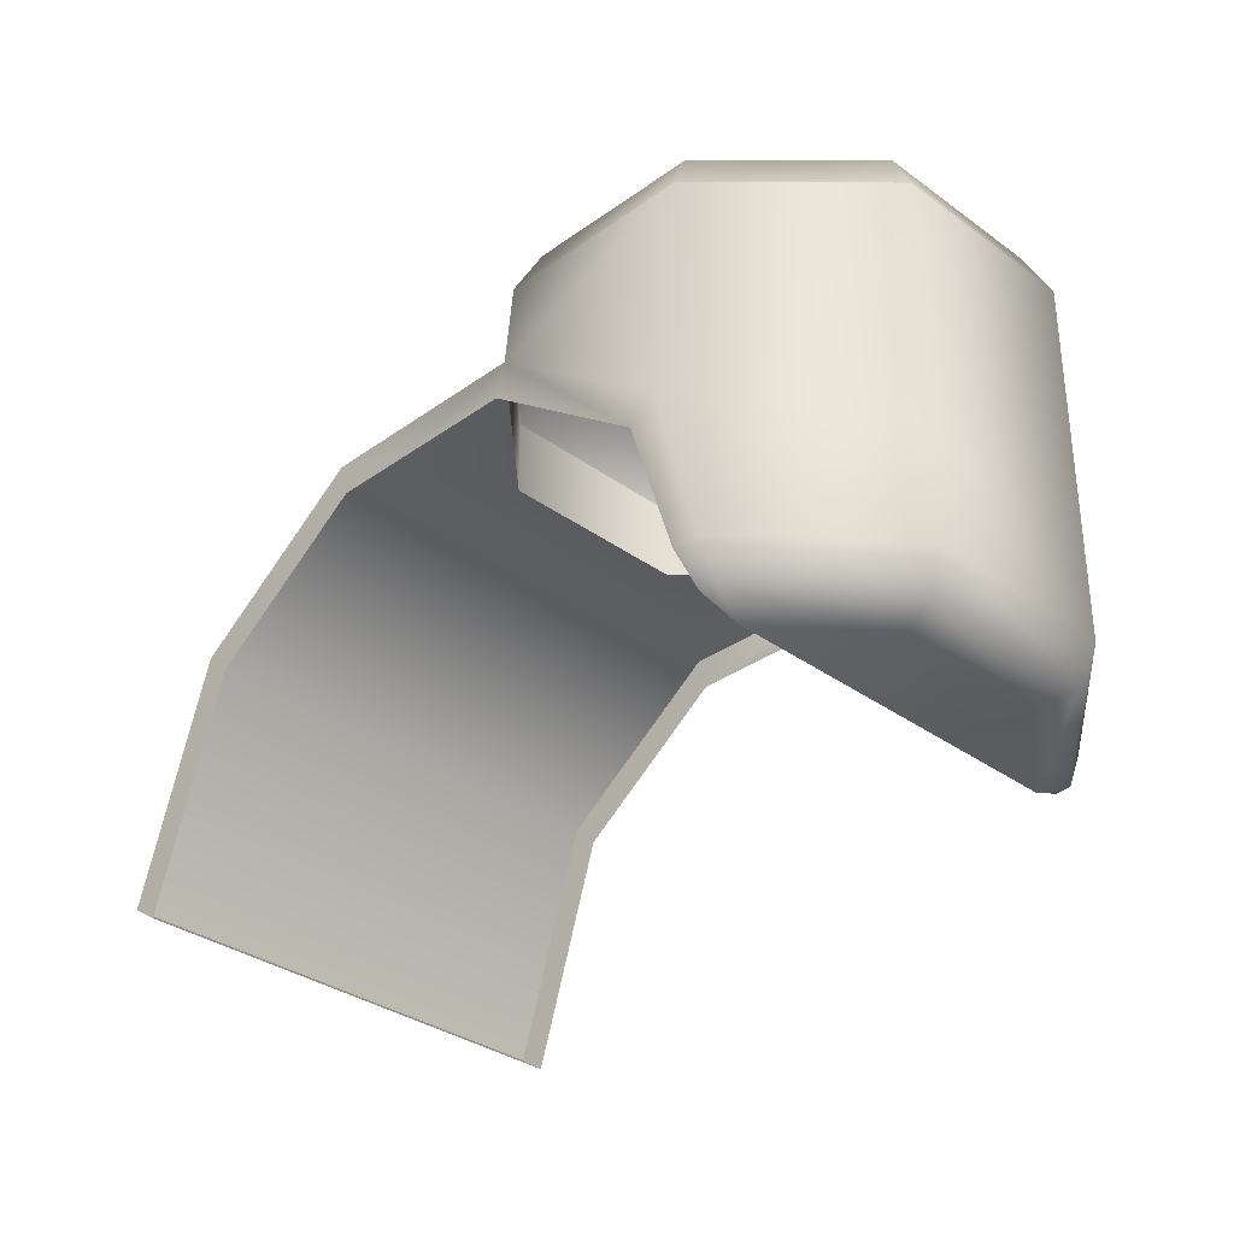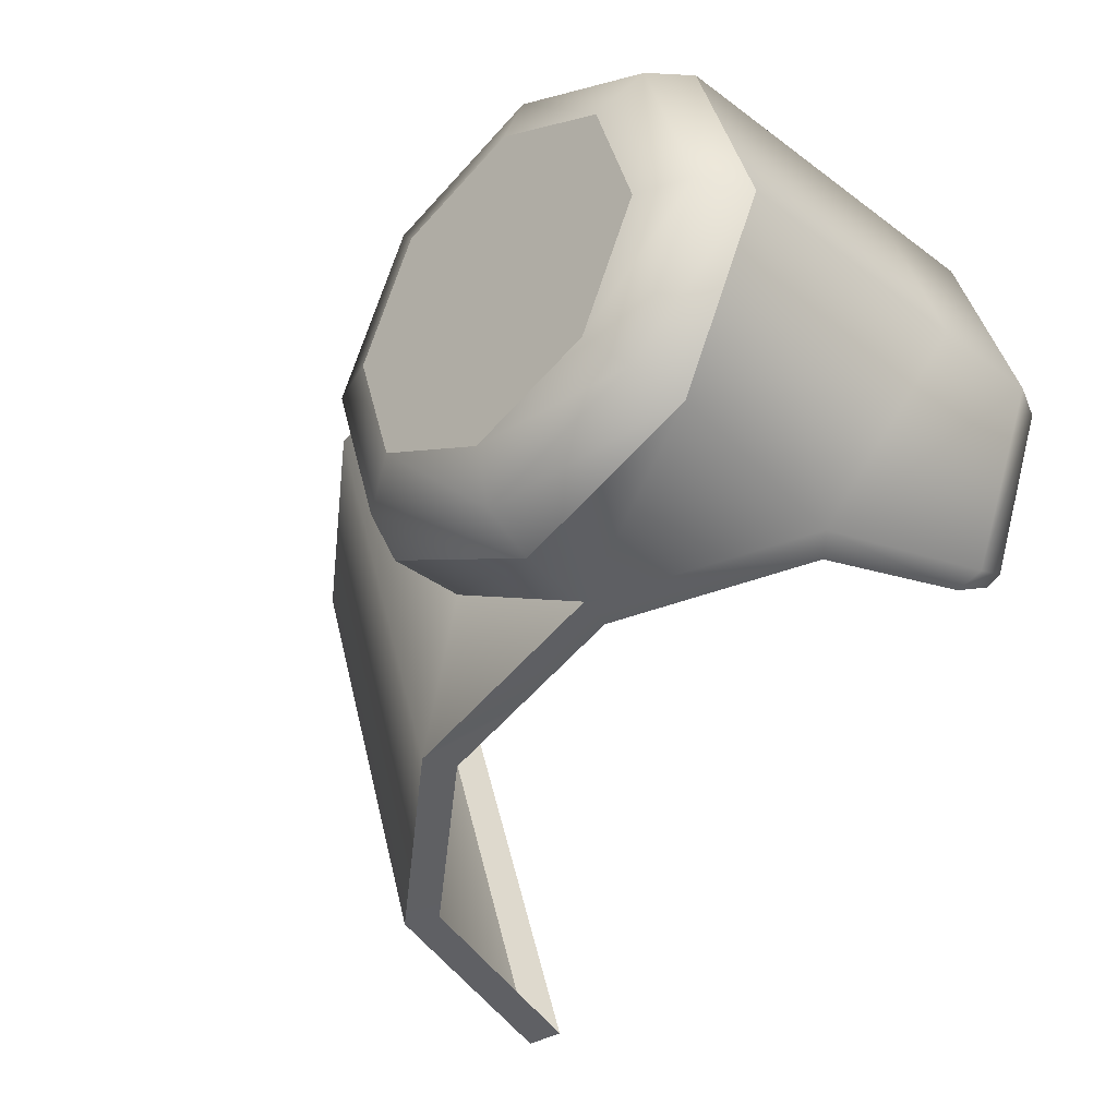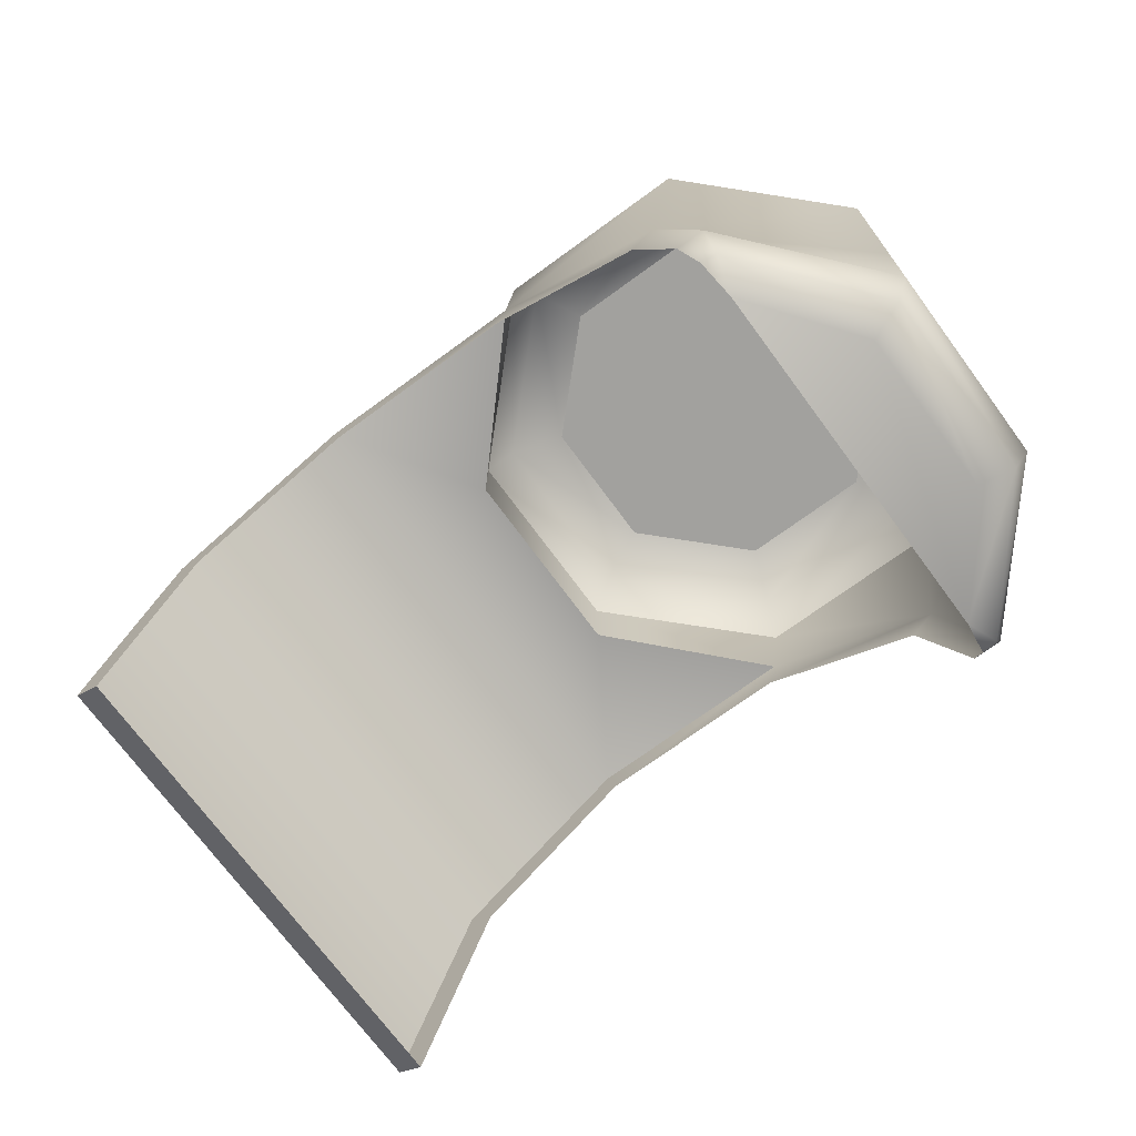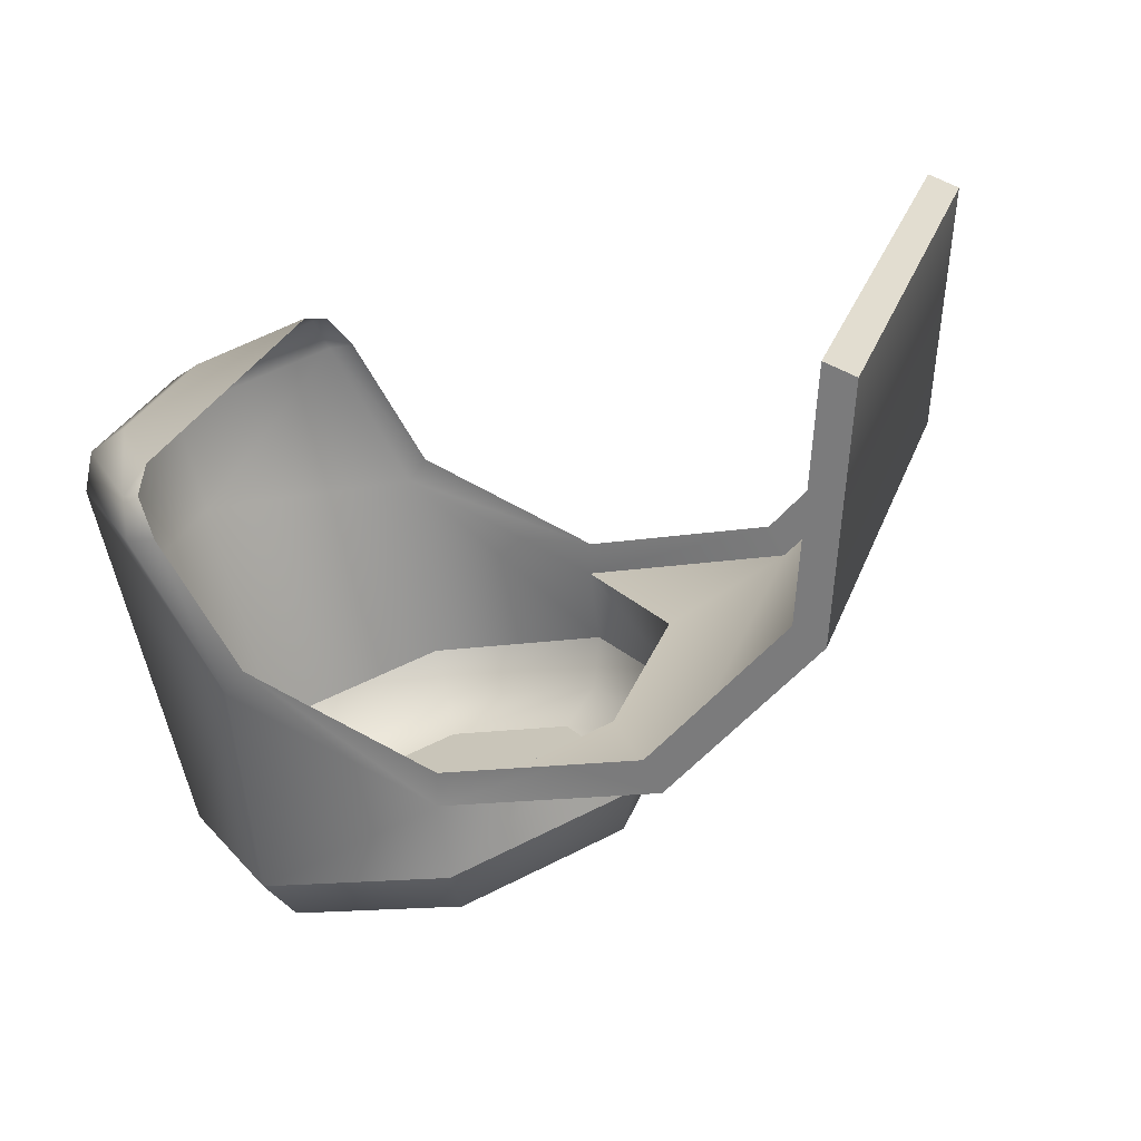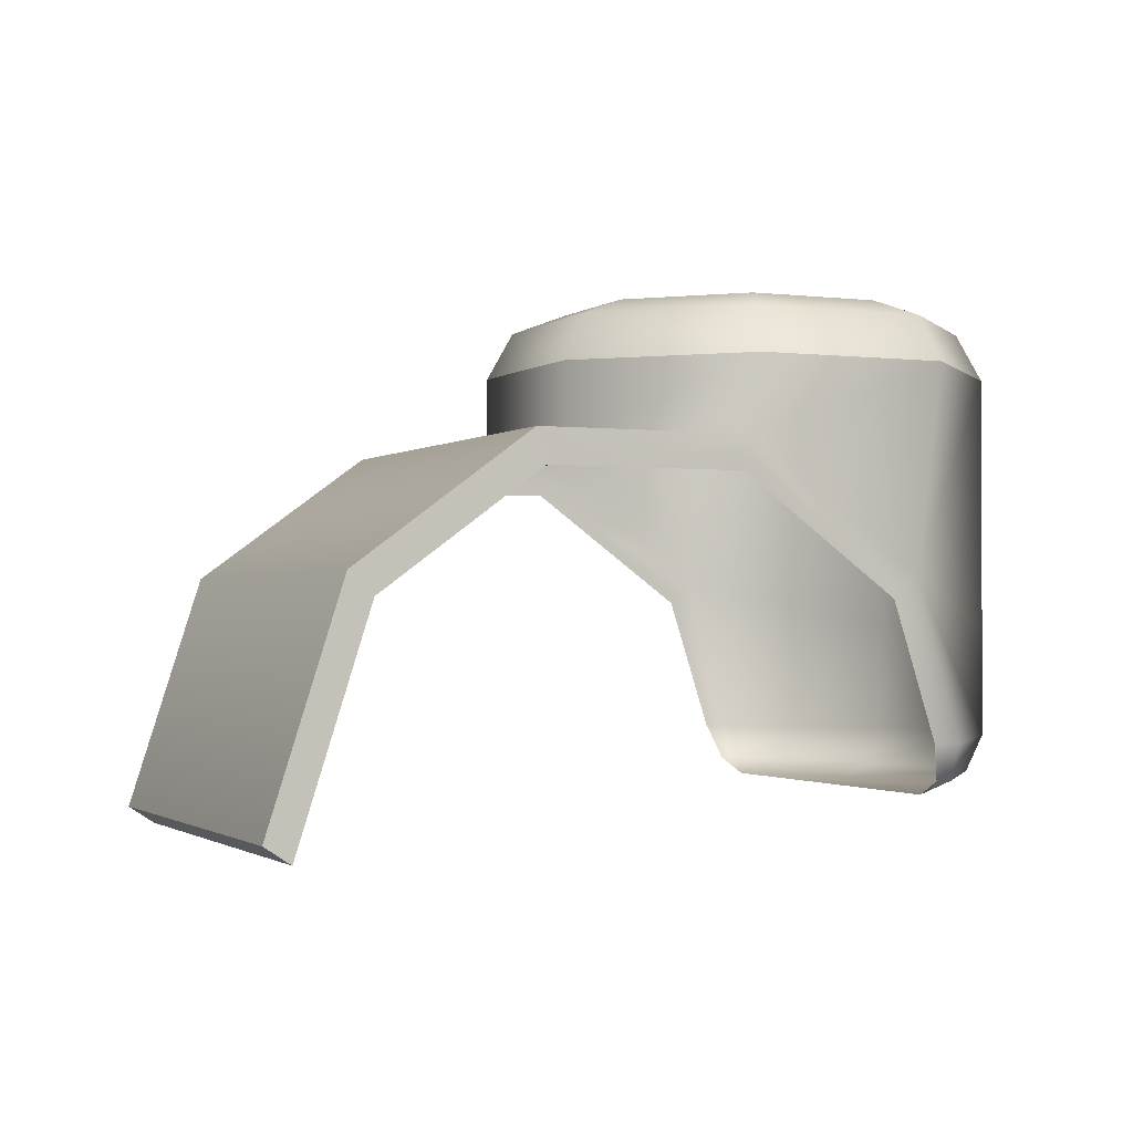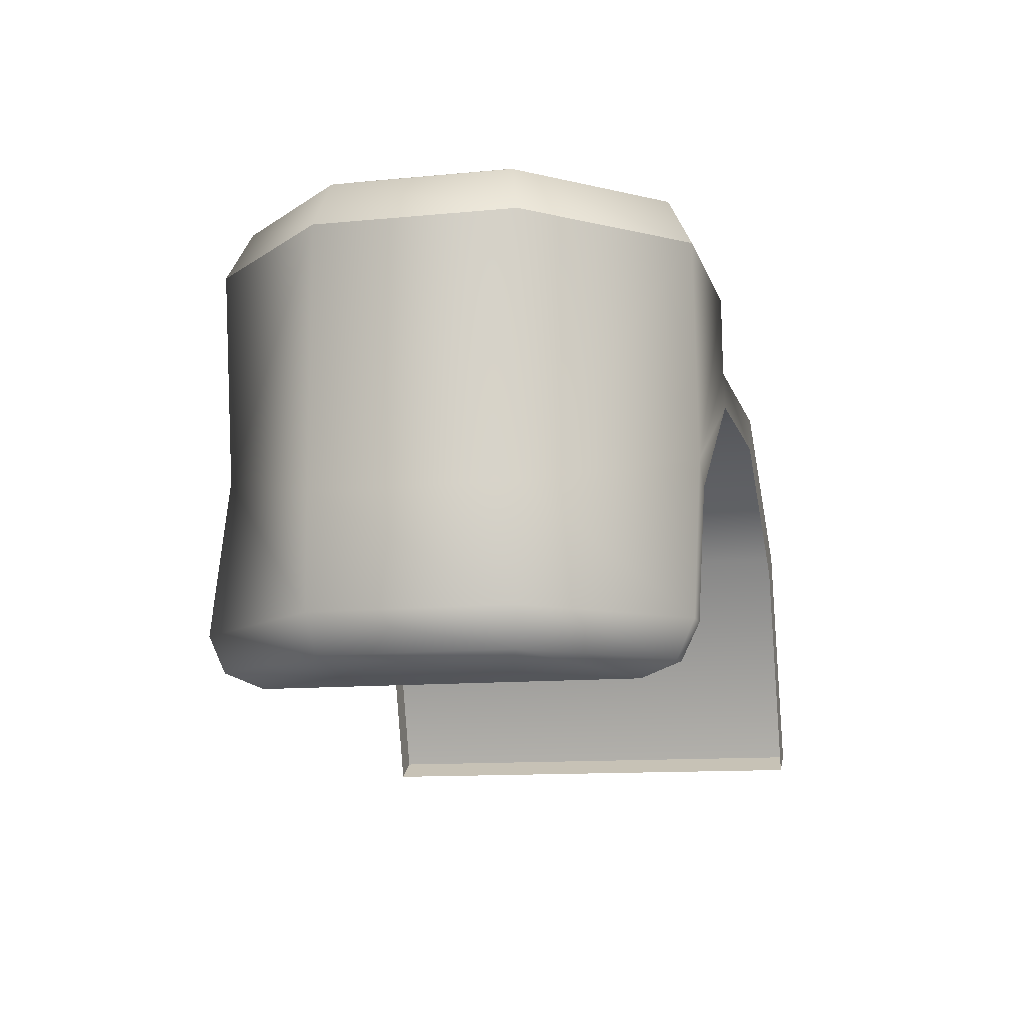
<metadata>
{"format":"obj","ext":"obj","renderer":"f3d","projection":"perspective","resolution":1024,"background":"white","views":[{"elev":-33.0,"azim":-117.2,"up":"+Y"},{"elev":-36.4,"azim":-134.2,"up":"+Z"},{"elev":-72.0,"azim":-125.8,"up":"+Y"},{"elev":-66.8,"azim":13.9,"up":"+Z"},{"elev":-1.4,"azim":174.0,"up":"+Y"},{"elev":-11.2,"azim":-58.3,"up":"+Y"}]}
</metadata>
<code>
o Part13
v -0.2556 0.05106 0.1042
v -0.269 0.04073 0.1086
v -0.2549 0.04833 0.1039
v -0.269 0.04073 0.1086
v -0.2671 0.0389 0.1079
v -0.2549 0.04833 0.1039
v -0.2507 0.05106 0.06254
v -0.2373 0.04073 0.05815
v -0.2514 0.04833 0.06277
v -0.2373 0.04073 0.05815
v -0.2391 0.0389 0.05877
v -0.2514 0.04833 0.06277
v -0.269 0.04073 0.1086
v -0.2852 0.0368 0.1021
v -0.2726 0.02788 0.1098
v -0.2852 0.0368 0.1021
v -0.2852 0.02788 0.1021
v -0.2726 0.02788 0.1098
v -0.2816 0.02364 0.09948
v -0.2856 0.02364 0.08715
v -0.2731 0.02364 0.1055
v -0.2856 0.02364 0.08715
v -0.2822 0.02364 0.07729
v -0.2731 0.02364 0.1055
v -0.2256 0.04073 0.09437
v -0.239 0.05106 0.09876
v -0.2275 0.0389 0.09499
v -0.239 0.05106 0.09876
v -0.2397 0.04833 0.09899
v -0.2275 0.0389 0.09499
v -0.2373 0.04073 0.05815
v -0.2316 0.02206 0.0563
v -0.2391 0.0389 0.05877
v -0.2316 0.02206 0.0563
v -0.2336 0.02067 0.05696
v -0.2391 0.0389 0.05877
v -0.2199 0.02206 0.09251
v -0.2256 0.04073 0.09437
v -0.2219 0.02067 0.09317
v -0.2256 0.04073 0.09437
v -0.2275 0.0389 0.09499
v -0.2219 0.02067 0.09317
v -0.239 0.05106 0.09876
v -0.2256 0.04073 0.09437
v -0.2507 0.05106 0.06254
v -0.2256 0.04073 0.09437
v -0.2373 0.04073 0.05815
v -0.2507 0.05106 0.06254
v -0.2199 0.02206 0.09251
v -0.2219 0.02067 0.09317
v -0.2316 0.02206 0.0563
v -0.2219 0.02067 0.09317
v -0.2336 0.02067 0.05696
v -0.2316 0.02206 0.0563
v -0.239 0.05106 0.09876
v -0.2556 0.05106 0.1042
v -0.2397 0.04833 0.09899
v -0.2556 0.05106 0.1042
v -0.2549 0.04833 0.1039
v -0.2397 0.04833 0.09899
v -0.2256 0.04073 0.09437
v -0.2199 0.02206 0.09251
v -0.2373 0.04073 0.05815
v -0.2199 0.02206 0.09251
v -0.2316 0.02206 0.0563
v -0.2373 0.04073 0.05815
v -0.2807 0.04073 0.07232
v -0.2829 0.05719 0.07304
v -0.2673 0.05106 0.06793
v -0.2829 0.05719 0.07304
v -0.268 0.05719 0.06816
v -0.2673 0.05106 0.06793
v -0.2555 0.06249 0.08985
v -0.2604 0.06249 0.09951
v -0.2512 0.06094 0.09019
v -0.2604 0.06249 0.09951
v -0.2576 0.06094 0.1028
v -0.2512 0.06094 0.09019
v -0.2512 0.06094 0.09019
v -0.2576 0.06094 0.1028
v -0.2491 0.05719 0.09036
v -0.2576 0.06094 0.1028
v -0.2563 0.05719 0.1044
v -0.2491 0.05719 0.09036
v -0.2604 0.06249 0.09951
v -0.2707 0.06249 0.1029
v -0.2576 0.06094 0.1028
v -0.2707 0.06249 0.1029
v -0.271 0.06094 0.1072
v -0.2576 0.06094 0.1028
v -0.2576 0.06094 0.1028
v -0.271 0.06094 0.1072
v -0.2563 0.05719 0.1044
v -0.271 0.06094 0.1072
v -0.2712 0.05719 0.1093
v -0.2563 0.05719 0.1044
v -0.2707 0.06249 0.1029
v -0.2803 0.06249 0.09793
v -0.271 0.06094 0.1072
v -0.2803 0.06249 0.09793
v -0.2836 0.06094 0.1008
v -0.271 0.06094 0.1072
v -0.271 0.06094 0.1072
v -0.2836 0.06094 0.1008
v -0.2712 0.05719 0.1093
v -0.2836 0.06094 0.1008
v -0.2852 0.05719 0.1021
v -0.2712 0.05719 0.1093
v -0.2803 0.06249 0.09793
v -0.2836 0.06249 0.08762
v -0.2836 0.06094 0.1008
v -0.2836 0.06249 0.08762
v -0.2879 0.06094 0.08727
v -0.2836 0.06094 0.1008
v -0.2836 0.06094 0.1008
v -0.2879 0.06094 0.08727
v -0.2852 0.05719 0.1021
v -0.2879 0.06094 0.08727
v -0.29 0.05719 0.08711
v -0.2852 0.05719 0.1021
v -0.2836 0.06249 0.08762
v -0.2787 0.06249 0.07796
v -0.2879 0.06094 0.08727
v -0.2787 0.06249 0.07796
v -0.2815 0.06094 0.07463
v -0.2879 0.06094 0.08727
v -0.2879 0.06094 0.08727
v -0.2815 0.06094 0.07463
v -0.29 0.05719 0.08711
v -0.2815 0.06094 0.07463
v -0.2829 0.05719 0.07304
v -0.29 0.05719 0.08711
v -0.2787 0.06249 0.07796
v -0.2685 0.06249 0.07461
v -0.2815 0.06094 0.07463
v -0.2685 0.06249 0.07461
v -0.2681 0.06094 0.07024
v -0.2815 0.06094 0.07463
v -0.2815 0.06094 0.07463
v -0.2681 0.06094 0.07024
v -0.2829 0.05719 0.07304
v -0.2681 0.06094 0.07024
v -0.268 0.05719 0.06816
v -0.2829 0.05719 0.07304
v -0.2685 0.06249 0.07461
v -0.2589 0.06249 0.07953
v -0.2681 0.06094 0.07024
v -0.2589 0.06249 0.07953
v -0.2556 0.06094 0.07669
v -0.2681 0.06094 0.07024
v -0.2681 0.06094 0.07024
v -0.2556 0.06094 0.07669
v -0.268 0.05719 0.06816
v -0.2556 0.06094 0.07669
v -0.254 0.05719 0.07533
v -0.268 0.05719 0.06816
v -0.2589 0.06249 0.07953
v -0.2555 0.06249 0.08985
v -0.2556 0.06094 0.07669
v -0.2555 0.06249 0.08985
v -0.2512 0.06094 0.09019
v -0.2556 0.06094 0.07669
v -0.2556 0.06094 0.07669
v -0.2512 0.06094 0.09019
v -0.254 0.05719 0.07533
v -0.2512 0.06094 0.09019
v -0.2491 0.05719 0.09036
v -0.254 0.05719 0.07533
v -0.2852 0.0368 0.1021
v -0.2852 0.05719 0.1021
v -0.29 0.0368 0.08711
v -0.2852 0.05719 0.1021
v -0.29 0.05719 0.08711
v -0.29 0.0368 0.08711
v -0.29 0.0368 0.08711
v -0.29 0.05719 0.08711
v -0.2807 0.04073 0.07232
v -0.29 0.05719 0.08711
v -0.2829 0.05719 0.07304
v -0.2807 0.04073 0.07232
v -0.269 0.04073 0.1086
v -0.2726 0.02788 0.1098
v -0.2671 0.0389 0.1079
v -0.2726 0.02788 0.1098
v -0.2705 0.02788 0.1091
v -0.2671 0.0389 0.1079
v -0.2718 0.02488 0.1082
v -0.2731 0.02488 0.1085
v -0.2731 0.02364 0.1055
v -0.2673 0.05106 0.06793
v -0.268 0.05719 0.06816
v -0.254 0.05106 0.07533
v -0.268 0.05719 0.06816
v -0.254 0.05719 0.07533
v -0.254 0.05106 0.07533
v -0.2803 0.06249 0.09793
v -0.2707 0.06249 0.1029
v -0.2604 0.06249 0.09951
v -0.2555 0.06249 0.08985
v -0.2803 0.06249 0.09793
v -0.2604 0.06249 0.09951
v -0.2555 0.06249 0.08985
v -0.2836 0.06249 0.08762
v -0.2803 0.06249 0.09793
v -0.2555 0.06249 0.08985
v -0.2589 0.06249 0.07953
v -0.2836 0.06249 0.08762
v -0.2589 0.06249 0.07953
v -0.2787 0.06249 0.07796
v -0.2836 0.06249 0.08762
v -0.2589 0.06249 0.07953
v -0.2685 0.06249 0.07461
v -0.2787 0.06249 0.07796
v -0.2807 0.04073 0.07232
v -0.2673 0.05106 0.06793
v -0.2788 0.0389 0.07173
v -0.2673 0.05106 0.06793
v -0.2665 0.04833 0.06772
v -0.2788 0.0389 0.07173
v -0.2673 0.05106 0.06793
v -0.2576 0.04833 0.06479
v -0.2665 0.04833 0.06772
v -0.29 0.0368 0.08711
v -0.2807 0.04073 0.07232
v -0.29 0.02788 0.08711
v -0.2807 0.04073 0.07232
v -0.2843 0.02777 0.07353
v -0.29 0.02788 0.08711
v -0.239 0.05106 0.09876
v -0.2491 0.05106 0.09036
v -0.2556 0.05106 0.1042
v -0.239 0.05106 0.09876
v -0.2507 0.05106 0.06254
v -0.2491 0.05106 0.09036
v -0.2507 0.05106 0.06254
v -0.254 0.05106 0.07533
v -0.2491 0.05106 0.09036
v -0.2507 0.05106 0.06254
v -0.2673 0.05106 0.06793
v -0.254 0.05106 0.07533
v -0.2673 0.05106 0.06793
v -0.2507 0.05106 0.06254
v -0.2576 0.04833 0.06479
v -0.2507 0.05106 0.06254
v -0.2514 0.04833 0.06277
v -0.2576 0.04833 0.06479
v -0.2491 0.05106 0.09036
v -0.2491 0.05719 0.09036
v -0.2556 0.05106 0.1042
v -0.2491 0.05719 0.09036
v -0.2563 0.05719 0.1044
v -0.2556 0.05106 0.1042
v -0.254 0.05106 0.07533
v -0.254 0.05719 0.07533
v -0.2491 0.05106 0.09036
v -0.254 0.05719 0.07533
v -0.2491 0.05719 0.09036
v -0.2491 0.05106 0.09036
v -0.269 0.04073 0.1086
v -0.2712 0.05719 0.1093
v -0.2852 0.0368 0.1021
v -0.2712 0.05719 0.1093
v -0.2852 0.05719 0.1021
v -0.2852 0.0368 0.1021
v -0.2556 0.05106 0.1042
v -0.2563 0.05719 0.1044
v -0.269 0.04073 0.1086
v -0.2563 0.05719 0.1044
v -0.2712 0.05719 0.1093
v -0.269 0.04073 0.1086
v -0.2852 0.0368 0.1021
v -0.29 0.0368 0.08711
v -0.2852 0.02788 0.1021
v -0.29 0.0368 0.08711
v -0.29 0.02788 0.08711
v -0.2852 0.02788 0.1021
v -0.2843 0.02777 0.07353
v -0.2807 0.04073 0.07232
v -0.2822 0.02788 0.07282
v -0.2807 0.04073 0.07232
v -0.2788 0.0389 0.07173
v -0.2822 0.02788 0.07282
v -0.2705 0.02788 0.1091
v -0.2726 0.02788 0.1098
v -0.2718 0.02488 0.1082
v -0.2726 0.02788 0.1098
v -0.2731 0.02488 0.1085
v -0.2718 0.02488 0.1082
v -0.2827 0.02488 0.07431
v -0.2839 0.02485 0.07482
v -0.2822 0.02788 0.07282
v -0.2839 0.02485 0.07482
v -0.2843 0.02777 0.07353
v -0.2822 0.02788 0.07282
v -0.2816 0.02364 0.09948
v -0.2731 0.02364 0.1055
v -0.284 0.02488 0.1013
v -0.2731 0.02364 0.1055
v -0.2731 0.02488 0.1085
v -0.284 0.02488 0.1013
v -0.284 0.02488 0.1013
v -0.2731 0.02488 0.1085
v -0.2852 0.02788 0.1021
v -0.2731 0.02488 0.1085
v -0.2726 0.02788 0.1098
v -0.2852 0.02788 0.1021
v -0.2852 0.02788 0.1021
v -0.29 0.02788 0.08711
v -0.284 0.02488 0.1013
v -0.29 0.02788 0.08711
v -0.2886 0.02488 0.08712
v -0.284 0.02488 0.1013
v -0.284 0.02488 0.1013
v -0.2886 0.02488 0.08712
v -0.2816 0.02364 0.09948
v -0.2886 0.02488 0.08712
v -0.2856 0.02364 0.08715
v -0.2816 0.02364 0.09948
v -0.2822 0.02364 0.07729
v -0.2856 0.02364 0.08715
v -0.2839 0.02485 0.07482
v -0.2856 0.02364 0.08715
v -0.2886 0.02488 0.08712
v -0.2839 0.02485 0.07482
v -0.2839 0.02485 0.07482
v -0.2886 0.02488 0.08712
v -0.2843 0.02777 0.07353
v -0.2886 0.02488 0.08712
v -0.29 0.02788 0.08711
v -0.2843 0.02777 0.07353
v -0.2822 0.02364 0.07729
v -0.2839 0.02485 0.07482
v -0.2827 0.02488 0.07431
f 1 2 3
f 4 5 6
f 7 8 9
f 10 11 12
f 13 14 15
f 16 17 18
f 19 20 21
f 22 23 24
f 25 26 27
f 28 29 30
f 31 32 33
f 34 35 36
f 37 38 39
f 40 41 42
f 43 44 45
f 46 47 48
f 49 50 51
f 52 53 54
f 55 56 57
f 58 59 60
f 61 62 63
f 64 65 66
f 67 68 69
f 70 71 72
f 73 74 75
f 76 77 78
f 79 80 81
f 82 83 84
f 85 86 87
f 88 89 90
f 91 92 93
f 94 95 96
f 97 98 99
f 100 101 102
f 103 104 105
f 106 107 108
f 109 110 111
f 112 113 114
f 115 116 117
f 118 119 120
f 121 122 123
f 124 125 126
f 127 128 129
f 130 131 132
f 133 134 135
f 136 137 138
f 139 140 141
f 142 143 144
f 145 146 147
f 148 149 150
f 151 152 153
f 154 155 156
f 157 158 159
f 160 161 162
f 163 164 165
f 166 167 168
f 169 170 171
f 172 173 174
f 175 176 177
f 178 179 180
f 181 182 183
f 184 185 186
f 187 188 189
f 190 191 192
f 193 194 195
f 196 197 198
f 199 200 201
f 202 203 204
f 205 206 207
f 208 209 210
f 211 212 213
f 214 215 216
f 217 218 219
f 220 221 222
f 223 224 225
f 226 227 228
f 229 230 231
f 232 233 234
f 235 236 237
f 238 239 240
f 241 242 243
f 244 245 246
f 247 248 249
f 250 251 252
f 253 254 255
f 256 257 258
f 259 260 261
f 262 263 264
f 265 266 267
f 268 269 270
f 271 272 273
f 274 275 276
f 277 278 279
f 280 281 282
f 283 284 285
f 286 287 288
f 289 290 291
f 292 293 294
f 295 296 297
f 298 299 300
f 301 302 303
f 304 305 306
f 307 308 309
f 310 311 312
f 313 314 315
f 316 317 318
f 319 320 321
f 322 323 324
f 325 326 327
f 328 329 330
f 331 332 333

</code>
